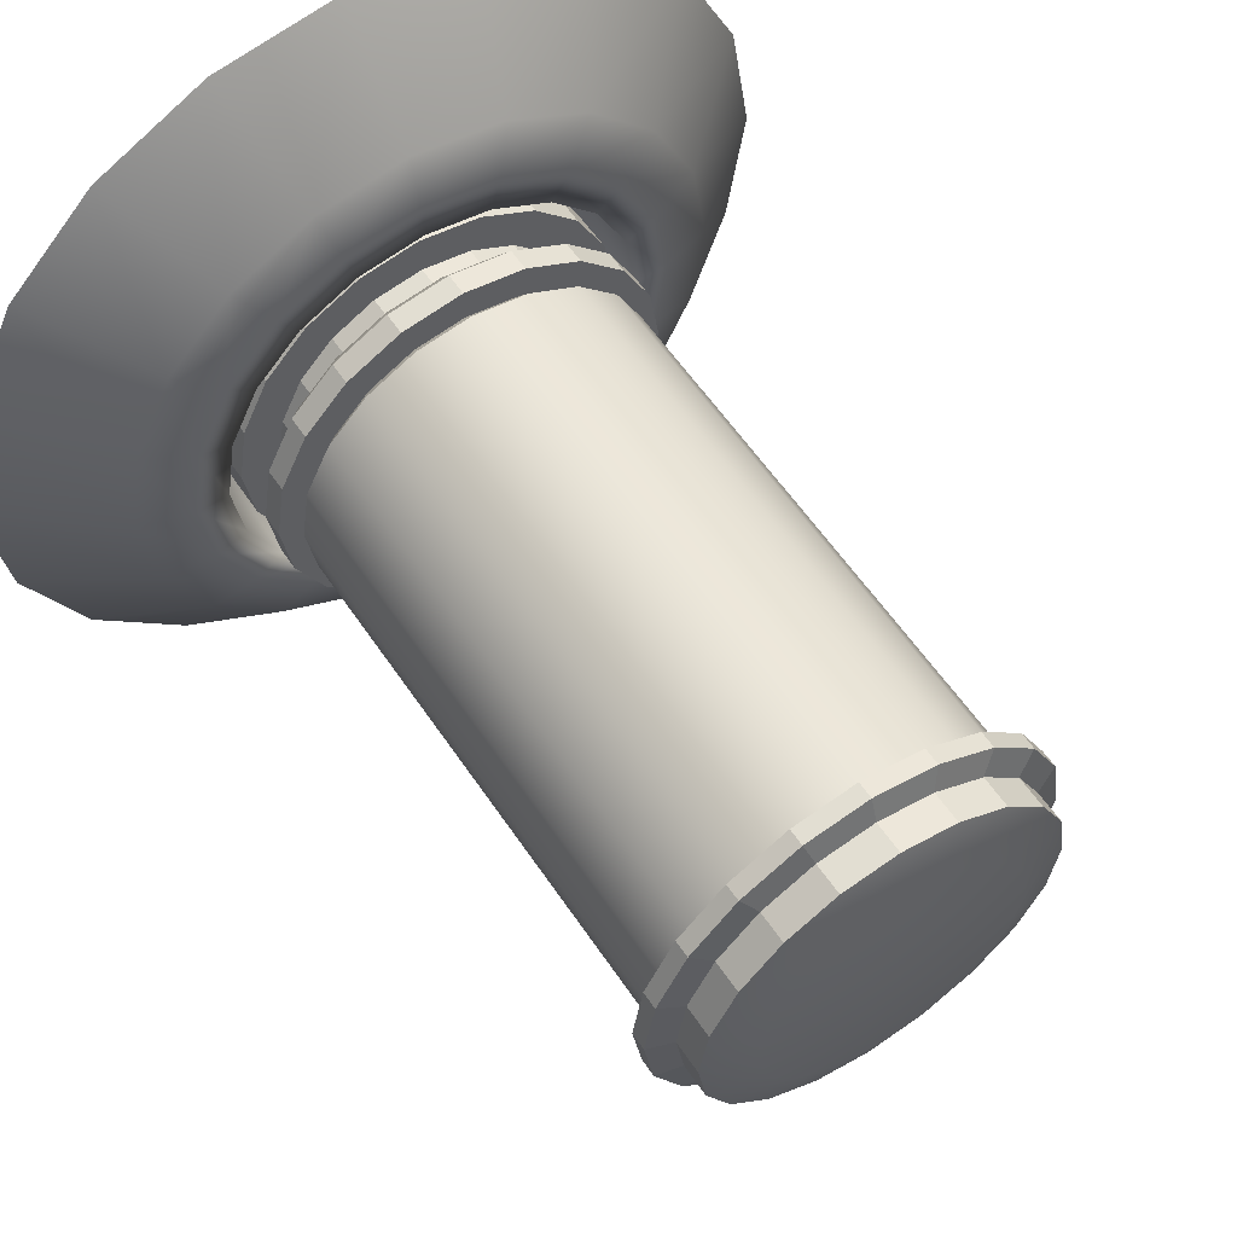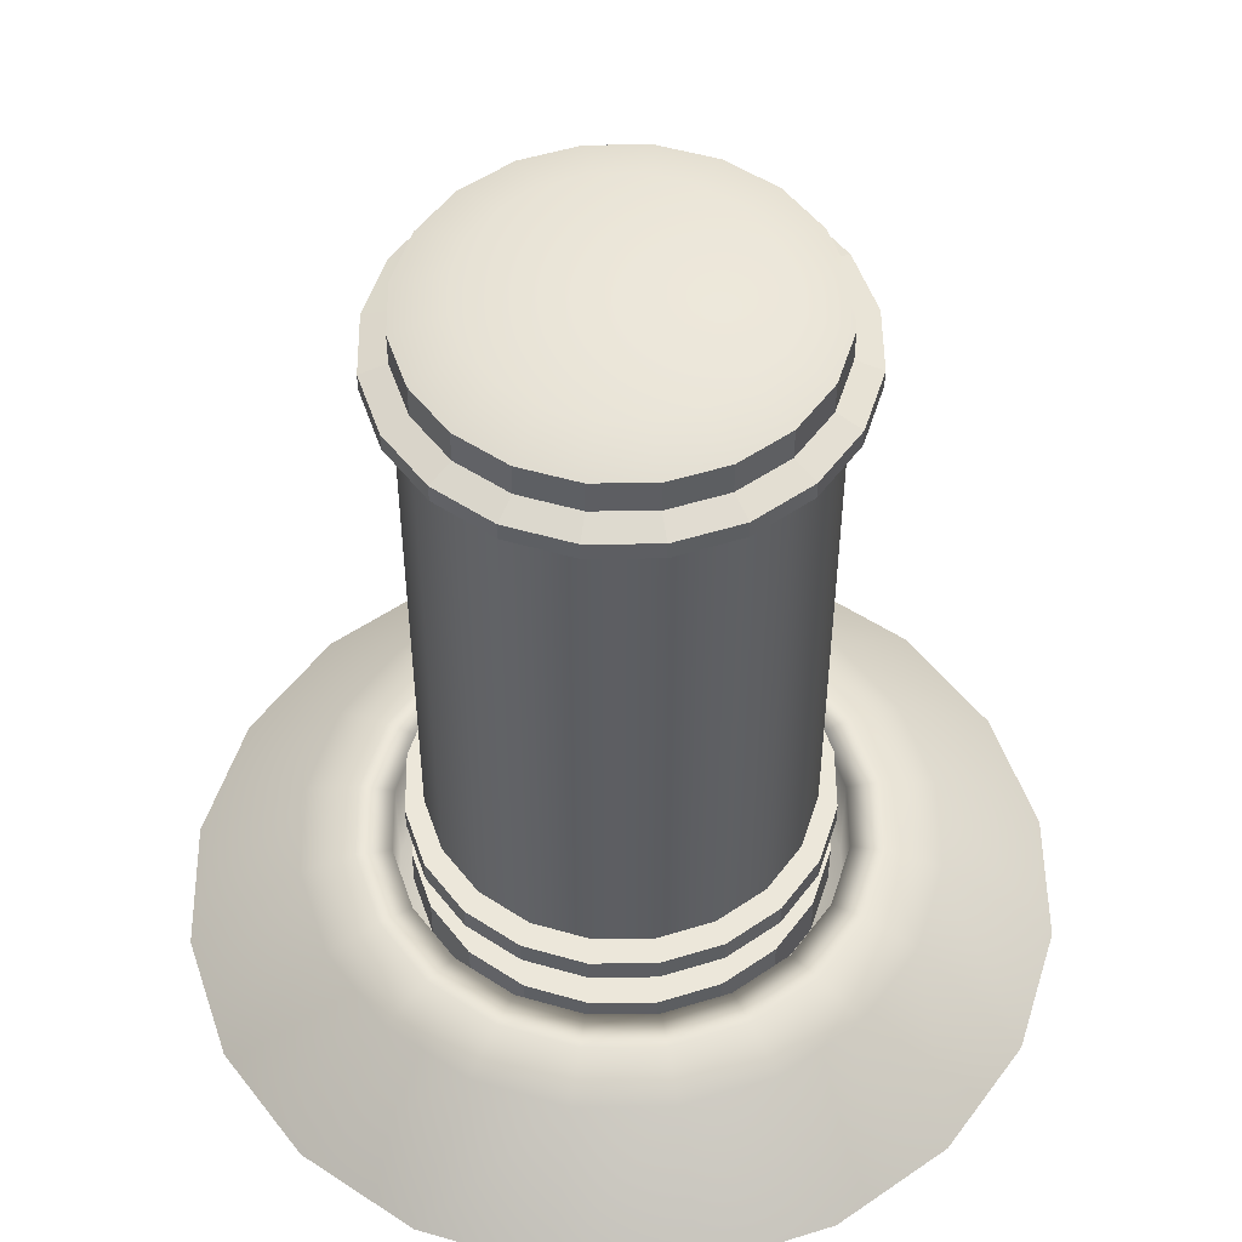
<metadata>
{"format":"obj","ext":"obj","renderer":"f3d","projection":"perspective","resolution":1024,"background":"white","views":[{"elev":57.9,"azim":146.5,"up":"+Z"},{"elev":51.6,"azim":26.4,"up":"+Y"}]}
</metadata>
<code>
g default
v 1.804 0 -0.5862
v 1.535 0 -1.115
v 1.115 0 -1.535
v 0.5862 0 -1.804
v 0 0 -1.897
v -0.5862 0 -1.804
v -1.115 0 -1.535
v -1.535 0 -1.115
v -1.804 0 -0.5862
v -1.897 0 1e-06
v -1.804 0 0.5862
v -1.535 0 1.115
v -1.115 0 1.535
v -0.5862 0 1.804
v 0 0 1.897
v 0.5862 0 1.804
v 1.115 0 1.535
v 1.535 0 1.115
v 1.804 0 0.5862
v 1.897 0 1e-06
v 1.32 0.4197 -0.4287
v 1.122 0.4197 -0.8155
v 0.8155 0.4197 -1.122
v 0.4287 0.4197 -1.32
v 0 0.4197 -1.387
v -0.4287 0.4197 -1.32
v -0.8155 0.4197 -1.122
v -1.122 0.4197 -0.8155
v -1.32 0.4197 -0.4287
v -1.387 0.4197 1e-06
v -1.32 0.4197 0.4287
v -1.122 0.4197 0.8155
v -0.8155 0.4197 1.122
v -0.4287 0.4197 1.32
v 0 0.4197 1.387
v 0.4287 0.4197 1.32
v 0.8155 0.4197 1.122
v 1.122 0.4197 0.8155
v 1.32 0.4197 0.4287
v 1.387 0.4197 1e-06
v 1.089 0.4864 -0.3537
v 0.9261 0.4864 -0.6728
v 0.6728 0.4864 -0.9261
v 0.3537 0.4864 -1.089
v 0 0.4864 -1.145
v -0.3537 0.4864 -1.089
v -0.6728 0.4864 -0.9261
v -0.9261 0.4864 -0.6728
v -1.089 0.4864 -0.3537
v -1.145 0.4864 1e-06
v -1.089 0.4864 0.3537
v -0.9261 0.4864 0.6728
v -0.6728 0.4864 0.9261
v -0.3537 0.4864 1.089
v 0 0.4864 1.145
v 0.3537 0.4864 1.089
v 0.6728 0.4864 0.9261
v 0.9261 0.4864 0.6728
v 1.089 0.4864 0.3537
v 1.145 0.4864 1e-06
v 0.9384 0.4864 -0.3049
v 0.7982 0.4864 -0.5799
v 0.5799 0.4864 -0.7982
v 0.3049 0.4864 -0.9384
v 0 0.4864 -0.9867
v -0.3049 0.4864 -0.9384
v -0.5799 0.4864 -0.7982
v -0.7982 0.4864 -0.5799
v -0.9384 0.4864 -0.3049
v -0.9867 0.4864 1e-06
v -0.9384 0.4864 0.3049
v -0.7982 0.4864 0.5799
v -0.5799 0.4864 0.7982
v -0.3049 0.4864 0.9384
v 0 0.4864 0.9867
v 0.3049 0.4864 0.9384
v 0.5799 0.4864 0.7982
v 0.7982 0.4864 0.5799
v 0.9384 0.4864 0.3049
v 0.9867 0.4864 1e-06
v 0.9384 0.01244 -0.3049
v 0.7982 0.01244 -0.5799
v 0 0.01244 1e-06
v 0.5799 0.01244 -0.7982
v 0.3049 0.01244 -0.9384
v 0 0.01244 -0.9867
v -0.3049 0.01244 -0.9384
v -0.5799 0.01244 -0.7982
v -0.7982 0.01244 -0.5799
v -0.9384 0.01244 -0.3049
v -0.9867 0.01244 1e-06
v -0.9384 0.01244 0.3049
v -0.7982 0.01244 0.5799
v -0.5799 0.01244 0.7982
v -0.3049 0.01244 0.9384
v 0 0.01244 0.9867
v 0.3049 0.01244 0.9384
v 0.5799 0.01244 0.7982
v 0.7982 0.01244 0.5799
v 0.9384 0.01244 0.3049
v 0.9867 0.01244 1e-06
v 0.8612 0.2377 -0.2798
v 0.7326 0.2377 -0.5323
v 0.5323 0.2377 -0.7326
v 0.2798 0.2377 -0.8612
v 0 0.2377 -0.9055
v -0.2798 0.2377 -0.8612
v -0.5323 0.2377 -0.7326
v -0.7326 0.2377 -0.5323
v -0.8612 0.2377 -0.2798
v -0.9055 0.2377 1e-06
v -0.8612 0.2377 0.2798
v -0.7326 0.2377 0.5323
v -0.5323 0.2377 0.7326
v -0.2798 0.2377 0.8612
v 0 0.2377 0.9055
v 0.2798 0.2377 0.8612
v 0.5323 0.2377 0.7326
v 0.7326 0.2377 0.5323
v 0.8612 0.2377 0.2798
v 0.9055 0.2377 1e-06
v 0.8612 0.441 -0.2798
v 0.7326 0.441 -0.5323
v 0.5323 0.441 -0.7326
v 0.2798 0.441 -0.8612
v 0 0.441 -0.9055
v -0.2798 0.441 -0.8612
v -0.5323 0.441 -0.7326
v -0.7326 0.441 -0.5323
v -0.8612 0.441 -0.2798
v -0.9055 0.441 1e-06
v -0.8612 0.441 0.2798
v -0.7326 0.441 0.5323
v -0.5323 0.441 0.7326
v -0.2798 0.441 0.8612
v 0 0.441 0.9055
v 0.2798 0.441 0.8612
v 0.5323 0.441 0.7326
v 0.7326 0.441 0.5323
v 0.8612 0.441 0.2798
v 0.9055 0.441 1e-06
v 0.6894 0.441 -0.224
v 0.5865 0.441 -0.4261
v 0.4261 0.441 -0.5865
v 0.224 0.441 -0.6894
v 0 0.441 -0.7249
v -0.224 0.441 -0.6894
v -0.4261 0.441 -0.5865
v -0.5865 0.441 -0.4261
v -0.6894 0.441 -0.224
v -0.7249 0.441 1e-06
v -0.6894 0.441 0.224
v -0.5865 0.441 0.4261
v -0.4261 0.441 0.5865
v -0.224 0.441 0.6894
v 0 0.441 0.7249
v 0.224 0.441 0.6894
v 0.4261 0.441 0.5865
v 0.5865 0.441 0.4261
v 0.6894 0.441 0.224
v 0.7249 0.441 1e-06
v 0.6894 0.5508 -0.224
v 0.5865 0.5508 -0.4261
v 0.4261 0.5508 -0.5865
v 0.224 0.5508 -0.6894
v 0 0.5508 -0.7249
v -0.224 0.5508 -0.6894
v -0.4261 0.5508 -0.5865
v -0.5865 0.5508 -0.4261
v -0.6894 0.5508 -0.224
v -0.7249 0.5508 1e-06
v -0.6894 0.5508 0.224
v -0.5865 0.5508 0.4261
v -0.4261 0.5508 0.5865
v -0.224 0.5508 0.6894
v 0 0.5508 0.7249
v 0.224 0.5508 0.6894
v 0.4261 0.5508 0.5865
v 0.5865 0.5508 0.4261
v 0.6894 0.5508 0.224
v 0.7249 0.5508 1e-06
v 0.7966 0.5957 -0.2588
v 0.6776 0.5957 -0.4923
v 0.4923 0.5957 -0.6776
v 0.2588 0.5957 -0.7966
v 0 0.5957 -0.8376
v -0.2588 0.5957 -0.7966
v -0.4923 0.5957 -0.6776
v -0.6776 0.5957 -0.4923
v -0.7966 0.5957 -0.2588
v -0.8376 0.5957 1e-06
v -0.7966 0.5957 0.2588
v -0.6776 0.5957 0.4923
v -0.4923 0.5957 0.6776
v -0.2588 0.5957 0.7966
v 0 0.5957 0.8376
v 0.2588 0.5957 0.7966
v 0.4923 0.5957 0.6776
v 0.6776 0.5957 0.4923
v 0.7966 0.5957 0.2588
v 0.8376 0.5957 1e-06
v 0.8733 0.659 -0.2837
v 0.7429 0.659 -0.5397
v 0.5397 0.659 -0.7429
v 0.2837 0.659 -0.8733
v 0 0.659 -0.9182
v -0.2837 0.659 -0.8733
v -0.5397 0.659 -0.7429
v -0.7429 0.659 -0.5397
v -0.8733 0.659 -0.2837
v -0.9182 0.659 1e-06
v -0.8733 0.659 0.2837
v -0.7429 0.659 0.5397
v -0.5397 0.659 0.7429
v -0.2837 0.659 0.8733
v 0 0.659 0.9182
v 0.2837 0.659 0.8733
v 0.5397 0.659 0.7429
v 0.7429 0.659 0.5397
v 0.8733 0.659 0.2837
v 0.9182 0.659 1e-06
v 0.8733 0.7633 -0.2837
v 0.7429 0.7633 -0.5397
v 0.5397 0.7633 -0.7429
v 0.2837 0.7633 -0.8733
v 0 0.7633 -0.9182
v -0.2837 0.7633 -0.8733
v -0.5397 0.7633 -0.7429
v -0.7429 0.7633 -0.5397
v -0.8733 0.7633 -0.2837
v -0.9182 0.7633 1e-06
v -0.8733 0.7633 0.2837
v -0.7429 0.7633 0.5397
v -0.5397 0.7633 0.7429
v -0.2837 0.7633 0.8733
v 0 0.7633 0.9182
v 0.2837 0.7633 0.8733
v 0.5397 0.7633 0.7429
v 0.7429 0.7633 0.5397
v 0.8733 0.7633 0.2837
v 0.9182 0.7633 1e-06
v 0.7278 0.7633 -0.2365
v 0.6191 0.7633 -0.4498
v 0.4498 0.7633 -0.6191
v 0.2365 0.7633 -0.7278
v 0 0.7633 -0.7652
v -0.2365 0.7633 -0.7278
v -0.4498 0.7633 -0.6191
v -0.6191 0.7633 -0.4498
v -0.7278 0.7633 -0.2365
v -0.7652 0.7633 1e-06
v -0.7278 0.7633 0.2365
v -0.6191 0.7633 0.4498
v -0.4498 0.7633 0.6191
v -0.2365 0.7633 0.7278
v 0 0.7633 0.7652
v 0.2365 0.7633 0.7278
v 0.4498 0.7633 0.6191
v 0.6191 0.7633 0.4498
v 0.7278 0.7633 0.2365
v 0.7652 0.7633 1e-06
v 0.7934 3.339 -0.2578
v 0.6749 3.339 -0.4904
v 0.4904 3.339 -0.6749
v 0.2578 3.339 -0.7934
v 0 3.339 -0.8343
v -0.2578 3.339 -0.7934
v -0.4904 3.339 -0.6749
v -0.6749 3.339 -0.4904
v -0.7934 3.339 -0.2578
v -0.8343 3.339 1e-06
v -0.7934 3.339 0.2578
v -0.6749 3.339 0.4904
v -0.4904 3.339 0.6749
v -0.2578 3.339 0.7934
v 0 3.339 0.8343
v 0.2578 3.339 0.7934
v 0.4904 3.339 0.6749
v 0.6749 3.339 0.4904
v 0.7934 3.339 0.2578
v 0.8343 3.339 1e-06
v 0.8993 3.367 -0.2922
v 0.765 3.367 -0.5558
v 0.5558 3.367 -0.765
v 0.2922 3.367 -0.8993
v 0 3.367 -0.9455
v -0.2922 3.367 -0.8993
v -0.5558 3.367 -0.765
v -0.765 3.367 -0.5558
v -0.8993 3.367 -0.2922
v -0.9455 3.367 1e-06
v -0.8993 3.367 0.2922
v -0.765 3.367 0.5558
v -0.5558 3.367 0.765
v -0.2922 3.367 0.8993
v 0 3.367 0.9455
v 0.2922 3.367 0.8993
v 0.5558 3.367 0.765
v 0.765 3.367 0.5558
v 0.8993 3.367 0.2922
v 0.9455 3.367 1e-06
v 0.8993 3.444 -0.2922
v 0.765 3.444 -0.5558
v 0.5558 3.444 -0.765
v 0.2922 3.444 -0.8993
v 0 3.444 -0.9455
v -0.2922 3.444 -0.8993
v -0.5558 3.444 -0.765
v -0.765 3.444 -0.5558
v -0.8993 3.444 -0.2922
v -0.9455 3.444 1e-06
v -0.8993 3.444 0.2922
v -0.765 3.444 0.5558
v -0.5558 3.444 0.765
v -0.2922 3.444 0.8993
v 0 3.444 0.9455
v 0.2922 3.444 0.8993
v 0.5558 3.444 0.765
v 0.765 3.444 0.5558
v 0.8993 3.444 0.2922
v 0.9455 3.444 1e-06
v 0.7908 3.484 -0.257
v 0.6727 3.484 -0.4888
v 0.4888 3.484 -0.6727
v 0.257 3.484 -0.7908
v 0 3.484 -0.8315
v -0.257 3.484 -0.7908
v -0.4888 3.484 -0.6727
v -0.6727 3.484 -0.4888
v -0.7908 3.484 -0.257
v -0.8315 3.484 1e-06
v -0.7908 3.484 0.257
v -0.6727 3.484 0.4888
v -0.4888 3.484 0.6727
v -0.257 3.484 0.7908
v 0 3.484 0.8315
v 0.257 3.484 0.7908
v 0.4888 3.484 0.6727
v 0.6727 3.484 0.4888
v 0.7908 3.484 0.257
v 0.8315 3.484 1e-06
v 0.7908 3.628 -0.257
v 0.6727 3.628 -0.4888
v 0.4888 3.628 -0.6727
v 0.257 3.628 -0.7908
v 0 3.628 -0.8315
v -0.257 3.628 -0.7908
v -0.4888 3.628 -0.6727
v -0.6727 3.628 -0.4888
v -0.7908 3.628 -0.257
v -0.8315 3.628 1e-06
v -0.7908 3.628 0.257
v -0.6727 3.628 0.4888
v -0.4888 3.628 0.6727
v -0.257 3.628 0.7908
v 0 3.628 0.8315
v 0.257 3.628 0.7908
v 0.4888 3.628 0.6727
v 0.6727 3.628 0.4888
v 0.7908 3.628 0.257
v 0.8315 3.628 1e-06
v 0.5769 3.696 -0.1875
v 0.4908 3.696 -0.3566
v 0 3.696 1e-06
v 0.3566 3.696 -0.4908
v 0.1875 3.696 -0.5769
v 0 3.696 -0.6066
v -0.1875 3.696 -0.5769
v -0.3566 3.696 -0.4908
v -0.4908 3.696 -0.3566
v -0.5769 3.696 -0.1875
v -0.6066 3.696 1e-06
v -0.5769 3.696 0.1875
v -0.4908 3.696 0.3566
v -0.3566 3.696 0.4908
v -0.1875 3.696 0.5769
v 0 3.696 0.6066
v 0.1875 3.696 0.5769
v 0.3566 3.696 0.4908
v 0.4908 3.696 0.3566
v 0.5769 3.696 0.1875
v 0.6066 3.696 1e-06
v 0.7934 0.8185 -0.2578
v 0.6749 0.8185 -0.4904
v 0.4904 0.8185 -0.6749
v 0.2578 0.8185 -0.7934
v 0 0.8185 -0.8343
v -0.2578 0.8185 -0.7934
v -0.4904 0.8185 -0.6749
v -0.6749 0.8185 -0.4904
v -0.7934 0.8185 -0.2578
v -0.8343 0.8185 1e-06
v -0.7934 0.8185 0.2578
v -0.6749 0.8185 0.4904
v -0.4904 0.8185 0.6749
v -0.2578 0.8185 0.7934
v 0 0.8185 0.8343
v 0.2578 0.8185 0.7934
v 0.4904 0.8185 0.6749
v 0.6749 0.8185 0.4904
v 0.7934 0.8185 0.2578
v 0.8343 0.8185 1e-06
v 0 0.8185 -2e-06
v 0 3.339 -2e-06
g TankBase1 GlassTank
f 1 2 22 21
f 2 3 23 22
f 3 4 24 23
f 4 5 25 24
f 5 6 26 25
f 6 7 27 26
f 7 8 28 27
f 8 9 29 28
f 9 10 30 29
f 10 11 31 30
f 11 12 32 31
f 12 13 33 32
f 13 14 34 33
f 14 15 35 34
f 15 16 36 35
f 16 17 37 36
f 17 18 38 37
f 18 19 39 38
f 19 20 40 39
f 20 1 21 40
f 81 82 83
f 82 84 83
f 84 85 83
f 85 86 83
f 86 87 83
f 87 88 83
f 88 89 83
f 89 90 83
f 90 91 83
f 91 92 83
f 92 93 83
f 93 94 83
f 94 95 83
f 95 96 83
f 96 97 83
f 97 98 83
f 98 99 83
f 99 100 83
f 100 101 83
f 101 81 83
f 21 22 42 41
f 22 23 43 42
f 23 24 44 43
f 24 25 45 44
f 25 26 46 45
f 26 27 47 46
f 27 28 48 47
f 28 29 49 48
f 29 30 50 49
f 30 31 51 50
f 31 32 52 51
f 32 33 53 52
f 33 34 54 53
f 34 35 55 54
f 35 36 56 55
f 36 37 57 56
f 37 38 58 57
f 38 39 59 58
f 39 40 60 59
f 40 21 41 60
f 41 42 62 61
f 42 43 63 62
f 43 44 64 63
f 44 45 65 64
f 45 46 66 65
f 46 47 67 66
f 47 48 68 67
f 48 49 69 68
f 49 50 70 69
f 50 51 71 70
f 51 52 72 71
f 52 53 73 72
f 53 54 74 73
f 54 55 75 74
f 55 56 76 75
f 56 57 77 76
f 57 58 78 77
f 58 59 79 78
f 59 60 80 79
f 60 41 61 80
f 61 62 82 81
f 62 63 84 82
f 63 64 85 84
f 64 65 86 85
f 65 66 87 86
f 66 67 88 87
f 67 68 89 88
f 68 69 90 89
f 69 70 91 90
f 70 71 92 91
f 71 72 93 92
f 72 73 94 93
f 73 74 95 94
f 74 75 96 95
f 75 76 97 96
f 76 77 98 97
f 77 78 99 98
f 78 79 100 99
f 79 80 101 100
f 80 61 81 101
f 102 103 123 122
f 103 104 124 123
f 104 105 125 124
f 105 106 126 125
f 106 107 127 126
f 107 108 128 127
f 108 109 129 128
f 109 110 130 129
f 110 111 131 130
f 111 112 132 131
f 112 113 133 132
f 113 114 134 133
f 114 115 135 134
f 115 116 136 135
f 116 117 137 136
f 117 118 138 137
f 118 119 139 138
f 119 120 140 139
f 120 121 141 140
f 121 102 122 141
f 362 363 364
f 363 365 364
f 365 366 364
f 366 367 364
f 367 368 364
f 368 369 364
f 369 370 364
f 370 371 364
f 371 372 364
f 372 373 364
f 373 374 364
f 374 375 364
f 375 376 364
f 376 377 364
f 377 378 364
f 378 379 364
f 379 380 364
f 380 381 364
f 381 382 364
f 382 362 364
f 122 123 143 142
f 123 124 144 143
f 124 125 145 144
f 125 126 146 145
f 126 127 147 146
f 127 128 148 147
f 128 129 149 148
f 129 130 150 149
f 130 131 151 150
f 131 132 152 151
f 132 133 153 152
f 133 134 154 153
f 134 135 155 154
f 135 136 156 155
f 136 137 157 156
f 137 138 158 157
f 138 139 159 158
f 139 140 160 159
f 140 141 161 160
f 141 122 142 161
f 142 143 163 162
f 143 144 164 163
f 144 145 165 164
f 145 146 166 165
f 146 147 167 166
f 147 148 168 167
f 148 149 169 168
f 149 150 170 169
f 150 151 171 170
f 151 152 172 171
f 152 153 173 172
f 153 154 174 173
f 154 155 175 174
f 155 156 176 175
f 156 157 177 176
f 157 158 178 177
f 158 159 179 178
f 159 160 180 179
f 160 161 181 180
f 161 142 162 181
f 162 163 183 182
f 163 164 184 183
f 164 165 185 184
f 165 166 186 185
f 166 167 187 186
f 167 168 188 187
f 168 169 189 188
f 169 170 190 189
f 170 171 191 190
f 171 172 192 191
f 172 173 193 192
f 173 174 194 193
f 174 175 195 194
f 175 176 196 195
f 176 177 197 196
f 177 178 198 197
f 178 179 199 198
f 179 180 200 199
f 180 181 201 200
f 181 162 182 201
f 182 183 203 202
f 183 184 204 203
f 184 185 205 204
f 185 186 206 205
f 186 187 207 206
f 187 188 208 207
f 188 189 209 208
f 189 190 210 209
f 190 191 211 210
f 191 192 212 211
f 192 193 213 212
f 193 194 214 213
f 194 195 215 214
f 195 196 216 215
f 196 197 217 216
f 197 198 218 217
f 198 199 219 218
f 199 200 220 219
f 200 201 221 220
f 201 182 202 221
f 202 203 223 222
f 203 204 224 223
f 204 205 225 224
f 205 206 226 225
f 206 207 227 226
f 207 208 228 227
f 208 209 229 228
f 209 210 230 229
f 210 211 231 230
f 211 212 232 231
f 212 213 233 232
f 213 214 234 233
f 214 215 235 234
f 215 216 236 235
f 216 217 237 236
f 217 218 238 237
f 218 219 239 238
f 219 220 240 239
f 220 221 241 240
f 221 202 222 241
f 222 223 243 242
f 223 224 244 243
f 224 225 245 244
f 225 226 246 245
f 226 227 247 246
f 227 228 248 247
f 228 229 249 248
f 229 230 250 249
f 230 231 251 250
f 231 232 252 251
f 232 233 253 252
f 233 234 254 253
f 234 235 255 254
f 235 236 256 255
f 236 237 257 256
f 237 238 258 257
f 238 239 259 258
f 239 240 260 259
f 240 241 261 260
f 241 222 242 261
f 242 243 384 383
f 243 244 385 384
f 244 245 386 385
f 245 246 387 386
f 246 247 388 387
f 247 248 389 388
f 248 249 390 389
f 249 250 391 390
f 250 251 392 391
f 251 252 393 392
f 252 253 394 393
f 253 254 395 394
f 254 255 396 395
f 255 256 397 396
f 256 257 398 397
f 257 258 399 398
f 258 259 400 399
f 259 260 401 400
f 260 261 402 401
f 261 242 383 402
f 262 263 283 282
f 263 264 284 283
f 264 265 285 284
f 265 266 286 285
f 266 267 287 286
f 267 268 288 287
f 268 269 289 288
f 269 270 290 289
f 270 271 291 290
f 271 272 292 291
f 272 273 293 292
f 273 274 294 293
f 274 275 295 294
f 275 276 296 295
f 276 277 297 296
f 277 278 298 297
f 278 279 299 298
f 279 280 300 299
f 280 281 301 300
f 281 262 282 301
f 282 283 303 302
f 283 284 304 303
f 284 285 305 304
f 285 286 306 305
f 286 287 307 306
f 287 288 308 307
f 288 289 309 308
f 289 290 310 309
f 290 291 311 310
f 291 292 312 311
f 292 293 313 312
f 293 294 314 313
f 294 295 315 314
f 295 296 316 315
f 296 297 317 316
f 297 298 318 317
f 298 299 319 318
f 299 300 320 319
f 300 301 321 320
f 301 282 302 321
f 302 303 323 322
f 303 304 324 323
f 304 305 325 324
f 305 306 326 325
f 306 307 327 326
f 307 308 328 327
f 308 309 329 328
f 309 310 330 329
f 310 311 331 330
f 311 312 332 331
f 312 313 333 332
f 313 314 334 333
f 314 315 335 334
f 315 316 336 335
f 316 317 337 336
f 317 318 338 337
f 318 319 339 338
f 319 320 340 339
f 320 321 341 340
f 321 302 322 341
f 322 323 343 342
f 323 324 344 343
f 324 325 345 344
f 325 326 346 345
f 326 327 347 346
f 327 328 348 347
f 328 329 349 348
f 329 330 350 349
f 330 331 351 350
f 331 332 352 351
f 332 333 353 352
f 333 334 354 353
f 334 335 355 354
f 335 336 356 355
f 336 337 357 356
f 337 338 358 357
f 338 339 359 358
f 339 340 360 359
f 340 341 361 360
f 341 322 342 361
f 342 343 363 362
f 343 344 365 363
f 344 345 366 365
f 345 346 367 366
f 346 347 368 367
f 347 348 369 368
f 348 349 370 369
f 349 350 371 370
f 350 351 372 371
f 351 352 373 372
f 352 353 374 373
f 353 354 375 374
f 354 355 376 375
f 355 356 377 376
f 356 357 378 377
f 357 358 379 378
f 358 359 380 379
f 359 360 381 380
f 360 361 382 381
f 361 342 362 382
f 383 384 403
f 384 385 403
f 385 386 403
f 386 387 403
f 387 388 403
f 388 389 403
f 389 390 403
f 390 391 403
f 391 392 403
f 392 393 403
f 393 394 403
f 394 395 403
f 395 396 403
f 396 397 403
f 397 398 403
f 398 399 403
f 399 400 403
f 401 402 403
f 402 383 403
f 263 262 404
f 264 263 404
f 265 264 404
f 266 265 404
f 267 266 404
f 268 267 404
f 269 268 404
f 270 269 404
f 271 270 404
f 272 271 404
f 273 272 404
f 274 273 404
f 275 274 404
f 276 275 404
f 277 276 404
f 278 277 404
f 279 278 404
f 280 279 404
f 281 280 404
f 262 281 404
f 400 401 403
g default
v 0.7934 0.8185 -0.2578
v 0.6749 0.8185 -0.4904
v 0.4904 0.8185 -0.6749
v 0.2578 0.8185 -0.7934
v 0 0.8185 -0.8343
v -0.2578 0.8185 -0.7934
v -0.4904 0.8185 -0.6749
v -0.6749 0.8185 -0.4904
v -0.7934 0.8185 -0.2578
v -0.8343 0.8185 1e-06
v -0.7934 0.8185 0.2578
v -0.6749 0.8185 0.4904
v -0.4904 0.8185 0.6749
v -0.2578 0.8185 0.7934
v 0 0.8185 0.8343
v 0.2578 0.8185 0.7934
v 0.4904 0.8185 0.6749
v 0.6749 0.8185 0.4904
v 0.7934 0.8185 0.2578
v 0.8343 0.8185 1e-06
v 0.7934 3.339 -0.2578
v 0.6749 3.339 -0.4904
v 0.4904 3.339 -0.6749
v 0.2578 3.339 -0.7934
v 0 3.339 -0.8343
v -0.2578 3.339 -0.7934
v -0.4904 3.339 -0.6749
v -0.6749 3.339 -0.4904
v -0.7934 3.339 -0.2578
v -0.8343 3.339 1e-06
v -0.7934 3.339 0.2578
v -0.6749 3.339 0.4904
v -0.4904 3.339 0.6749
v -0.2578 3.339 0.7934
v 0 3.339 0.8343
v 0.2578 3.339 0.7934
v 0.4904 3.339 0.6749
v 0.6749 3.339 0.4904
v 0.7934 3.339 0.2578
v 0.8343 3.339 1e-06
g GlassTank TankShellGlass
f 405 406 426 425
f 406 407 427 426
f 407 408 428 427
f 408 409 429 428
f 409 410 430 429
f 410 411 431 430
f 411 412 432 431
f 412 413 433 432
f 413 414 434 433
f 414 415 435 434
f 415 416 436 435
f 416 417 437 436
f 417 418 438 437
f 418 419 439 438
f 419 420 440 439
f 420 421 441 440
f 421 422 442 441
f 422 423 443 442
f 423 424 444 443
f 424 405 425 444

</code>
